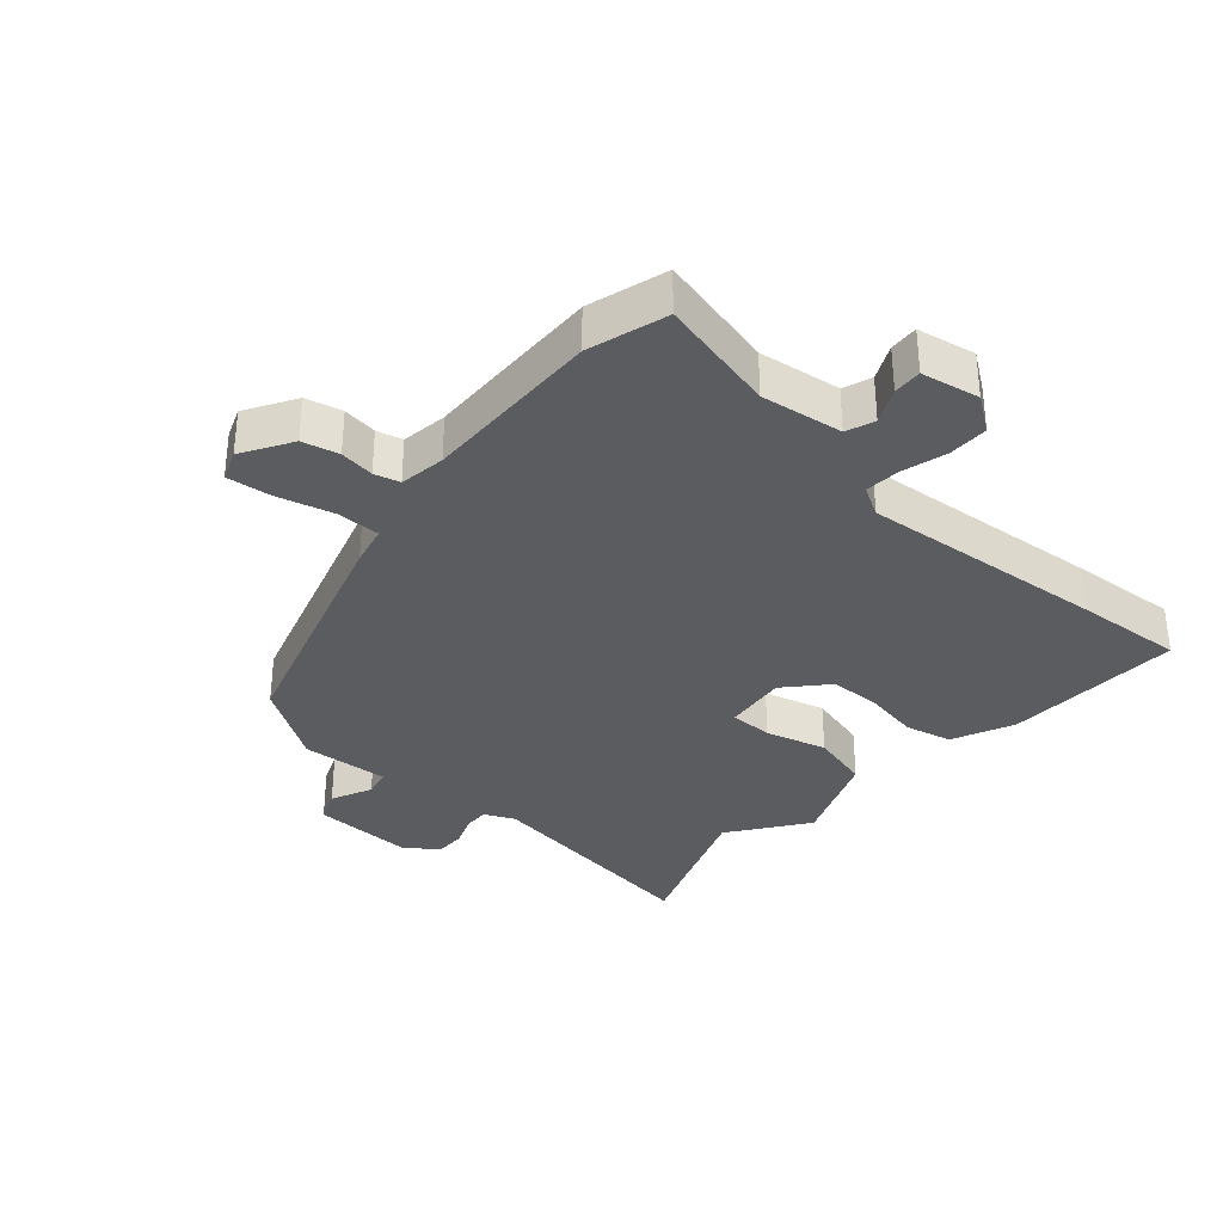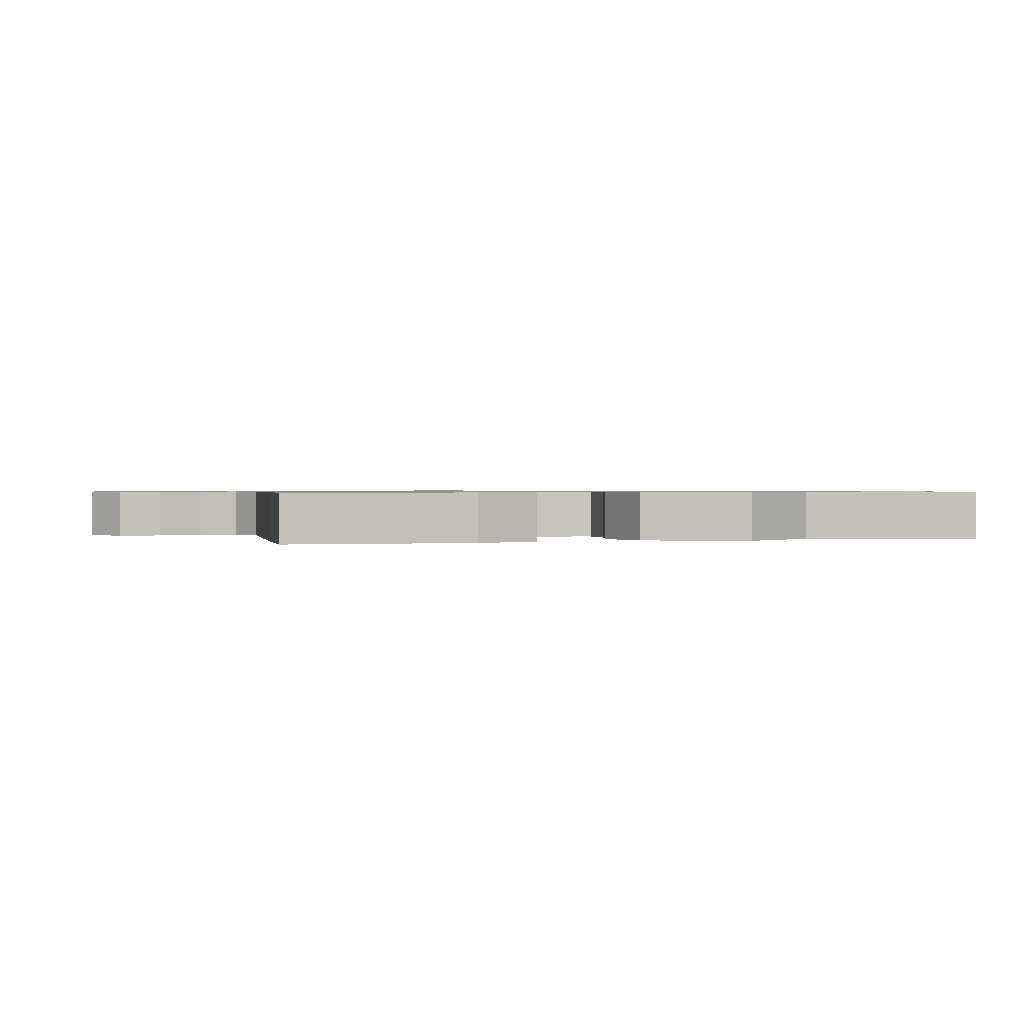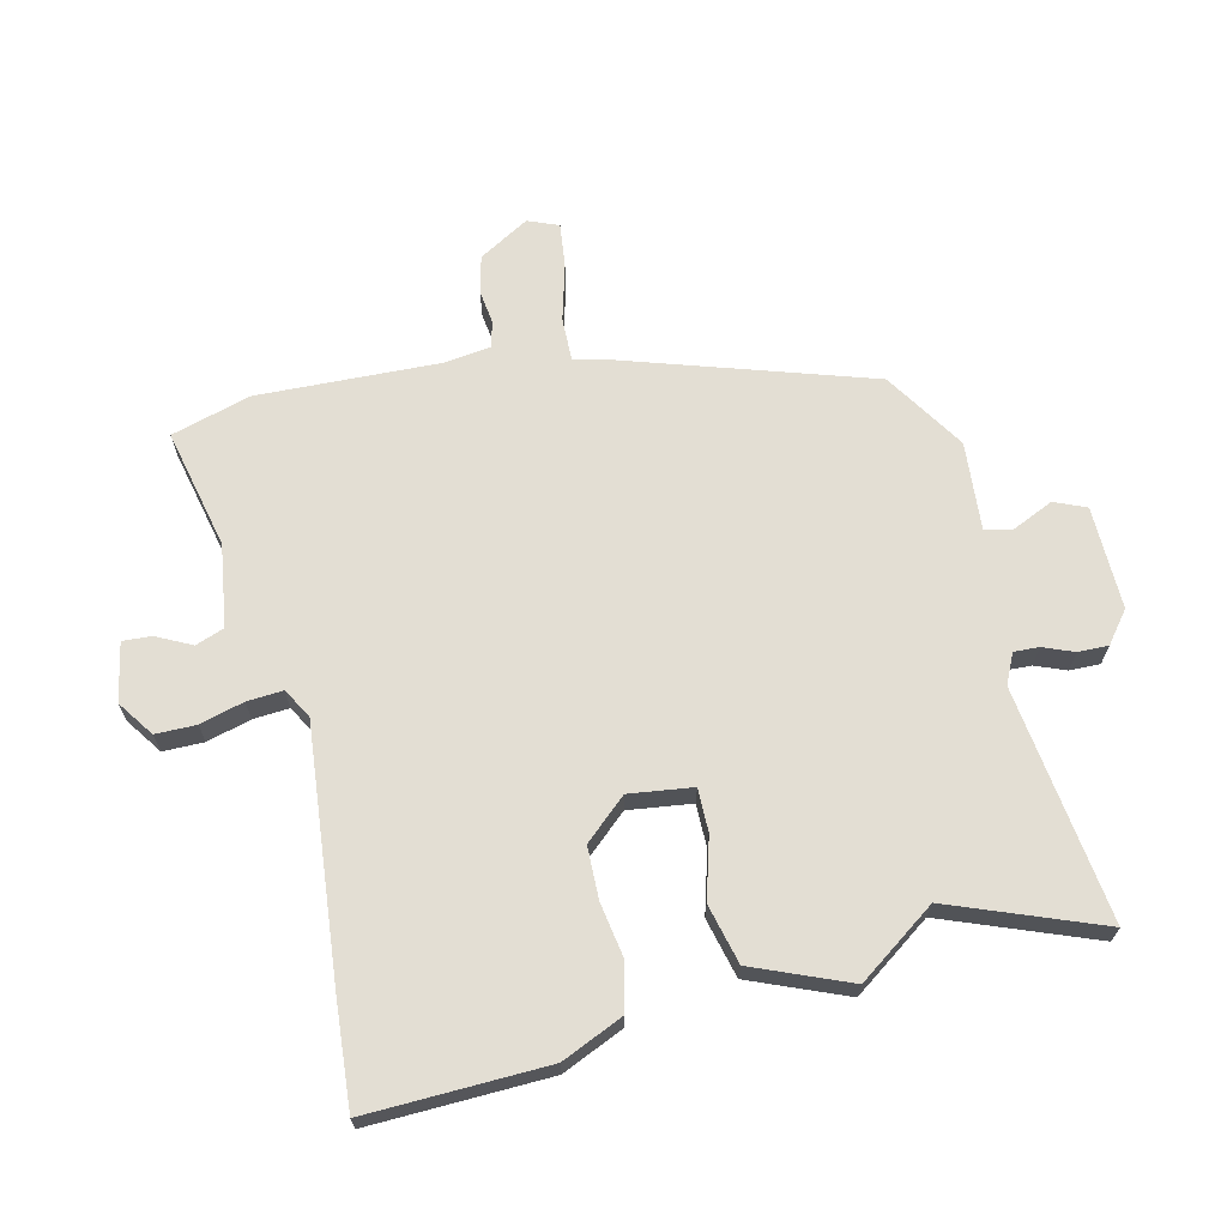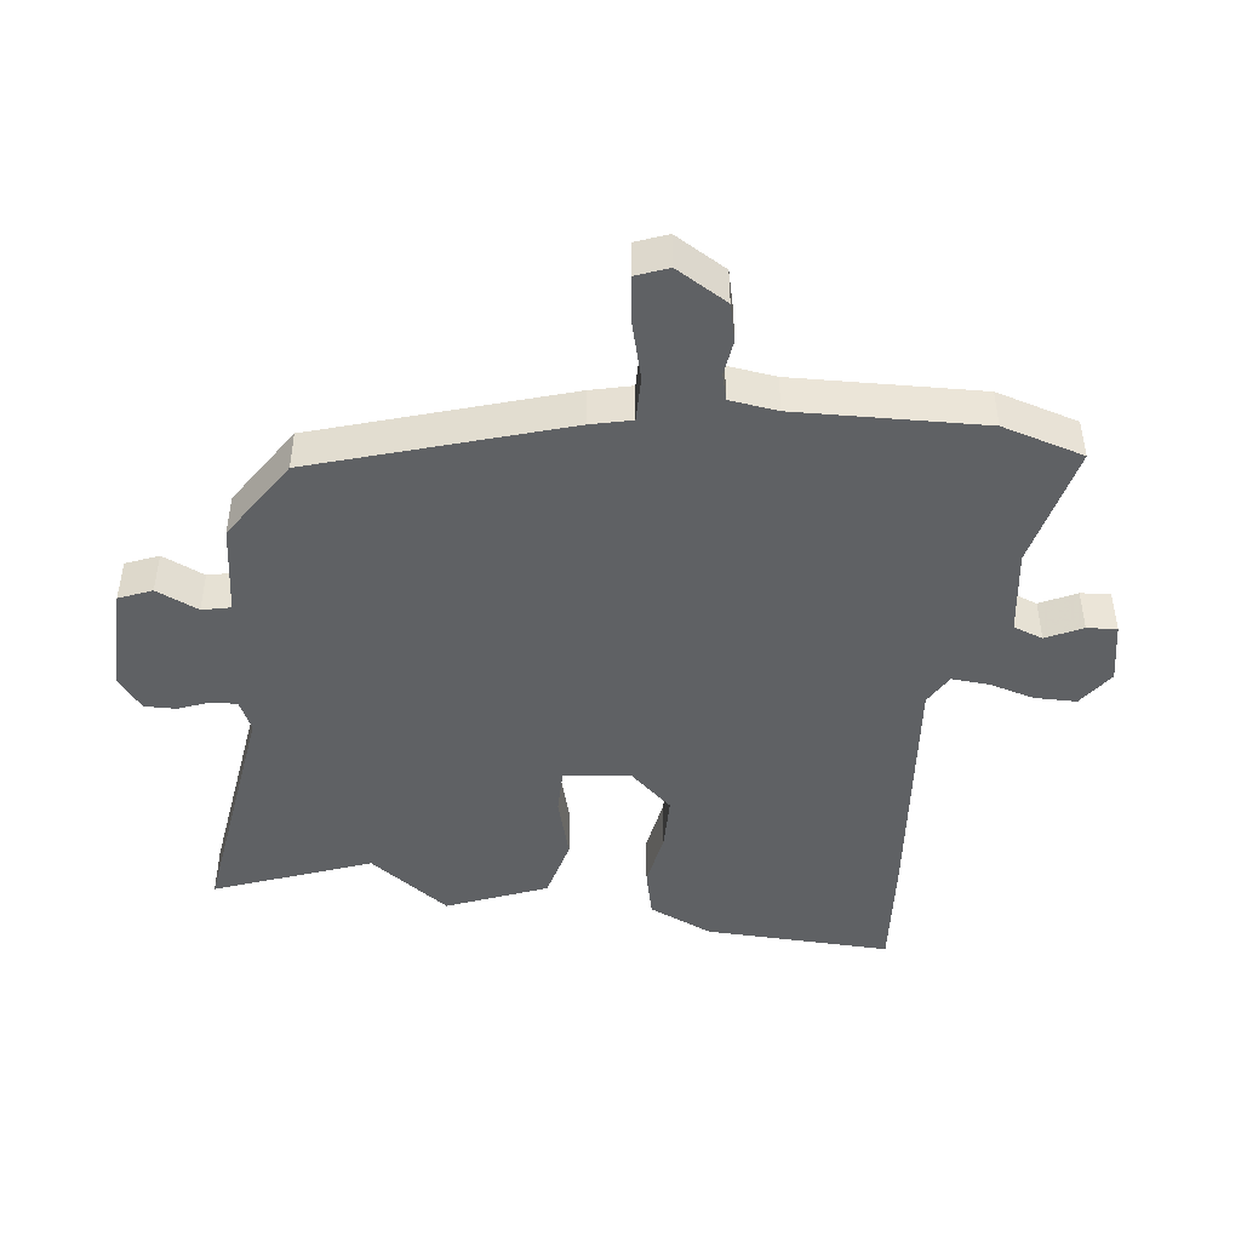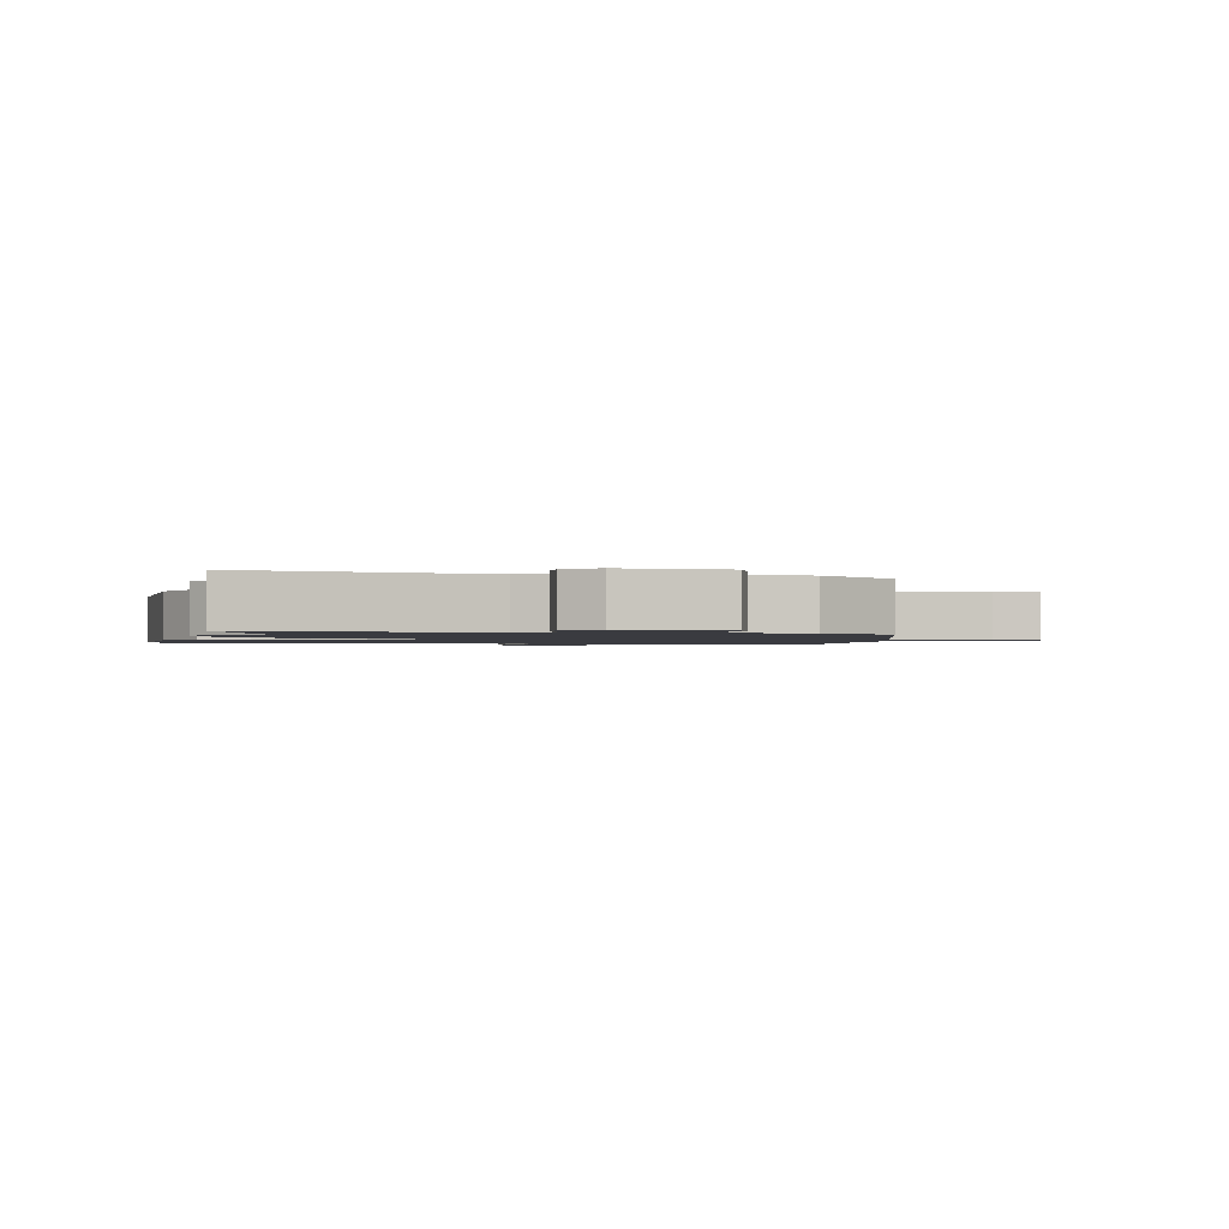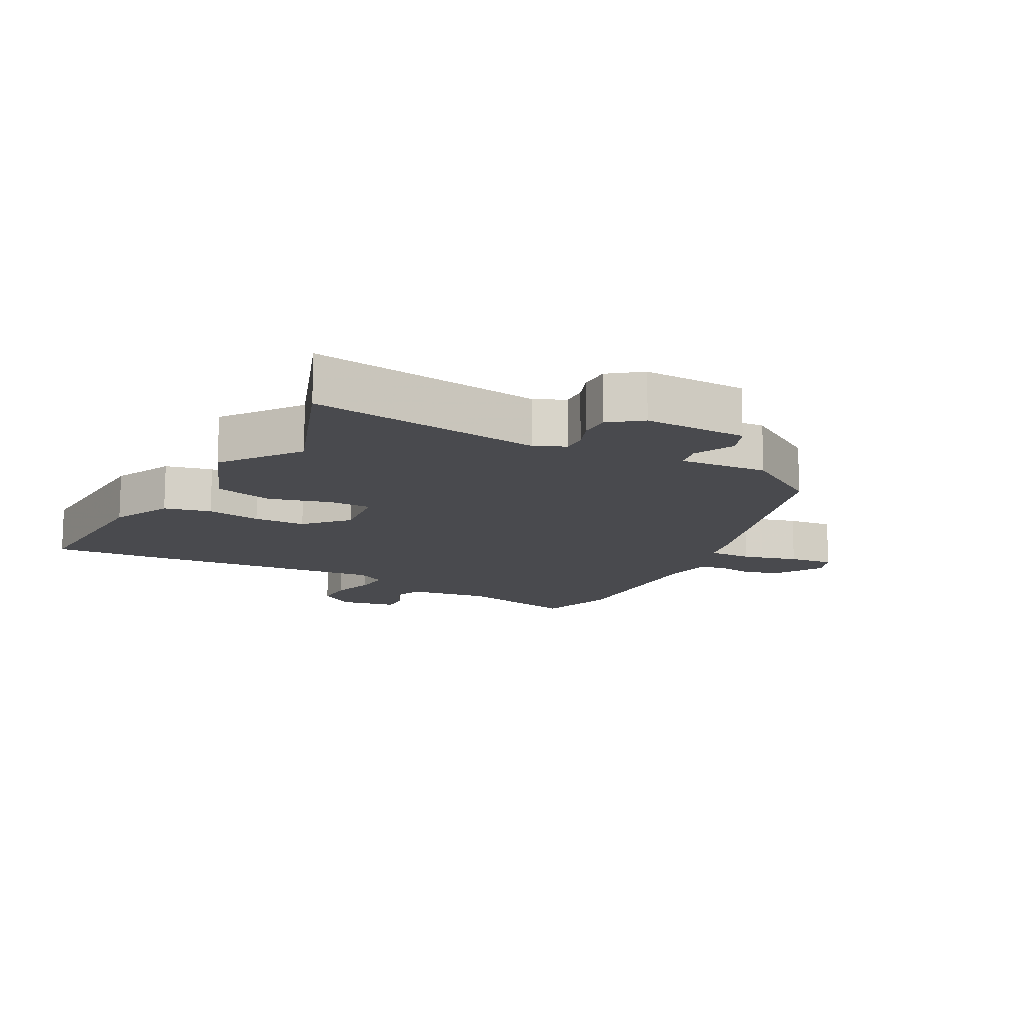
<metadata>
{"format":"obj","ext":"obj","renderer":"f3d","projection":"perspective","resolution":1024,"background":"white","views":[{"elev":-33.9,"azim":-40.7,"up":"+Y"},{"elev":0.7,"azim":75.9,"up":"+Y"},{"elev":67.3,"azim":77.9,"up":"+Y"},{"elev":-46.1,"azim":-96.0,"up":"+Y"},{"elev":-1.4,"azim":168.1,"up":"+Y"},{"elev":-13.4,"azim":152.2,"up":"+Y"}]}
</metadata>
<code>
v 0.381 0.07 0.493
v 0.55 0.07 0.503
v 0.536 0.07 0.224
v 0.492 0.07 0.129
v 0.419 0.07 0.113
v 0.334 0.07 0.129
v 0.253 0.07 0.129
v 0.194 0.07 0.065
v 0.205 0.07 -0.034
v 0.272 0.07 -0.035
v 0.367 0.07 -0.01
v 0.459 0.07 -0.035
v 0.517 0.07 -0.185
v 0.429 0.07 -0.304
v 0.514 0.07 -0.539
v 0.151 0.07 -0.484
v 0.104 0.07 -0.505
v 0.105 0.07 -0.544
v 0.123 0.07 -0.592
v 0.123 0.07 -0.639
v 0.074 0.07 -0.676
v -0.086 0.07 -0.67
v -0.106 0.07 -0.62
v -0.076 0.07 -0.557
v -0.085 0.07 -0.514
v -0.222 0.07 -0.522
v -0.345 0.07 -0.44
v -0.458 0.07 -0.063
v -0.472 0.07 -0.001
v -0.54 0.07 -0.001
v -0.627 0.07 -0.023
v -0.697 0.07 -0.03
v -0.715 0.07 0.018
v -0.668 0.07 0.095
v -0.611 0.07 0.108
v -0.557 0.07 0.1
v -0.517 0.07 0.11
v -0.506 0.07 0.182
v -0.511 0.07 0.464
v -0.473 0.07 0.587
v -0.288 0.07 0.541
v -0.16 0.07 0.557
v -0.143 0.07 0.601
v -0.169 0.07 0.656
v -0.171 0.07 0.701
v -0.08 0.07 0.717
v -0.025 0.07 0.677
v -0.026 0.07 0.614
v -0.046 0.07 0.546
v -0.051 0.07 0.49
v -0.005 0.07 0.463
v 0.381 0 0.493
v 0.55 0 0.503
v 0.536 0 0.224
v 0.492 0 0.129
v 0.419 0 0.113
v 0.334 0 0.129
v 0.253 0 0.129
v 0.194 0 0.065
v 0.205 0 -0.034
v 0.272 0 -0.035
v 0.367 0 -0.01
v 0.459 0 -0.035
v 0.517 0 -0.185
v 0.429 0 -0.304
v 0.514 0 -0.539
v 0.151 0 -0.484
v 0.104 0 -0.505
v 0.105 0 -0.544
v 0.123 0 -0.592
v 0.123 0 -0.639
v 0.074 0 -0.676
v -0.086 0 -0.67
v -0.106 0 -0.62
v -0.076 0 -0.557
v -0.085 0 -0.514
v -0.222 0 -0.522
v -0.345 0 -0.44
v -0.458 0 -0.063
v -0.472 0 -0.001
v -0.54 0 -0.001
v -0.627 0 -0.023
v -0.697 0 -0.03
v -0.715 0 0.018
v -0.668 0 0.095
v -0.611 0 0.108
v -0.557 0 0.1
v -0.517 0 0.11
v -0.506 0 0.182
v -0.511 0 0.464
v -0.473 0 0.587
v -0.288 0 0.541
v -0.16 0 0.557
v -0.143 0 0.601
v -0.169 0 0.656
v -0.171 0 0.701
v -0.08 0 0.717
v -0.025 0 0.677
v -0.026 0 0.614
v -0.046 0 0.546
v -0.051 0 0.49
v -0.005 0 0.463
f 46 47 48 49
f 46 49 50
f 43 44 45 46
f 42 43 46 50
f 41 42 50
f 38 39 40 41
f 37 38 41 50
f 33 34 35 36
f 33 36 37
f 30 31 32 33
f 29 30 33 37
f 26 27 28 29
f 25 26 29 37
f 21 22 23 24
f 21 24 25
f 18 19 20 21
f 17 18 21 25
f 16 17 25 37
f 14 15 16 37
f 10 11 12 13
f 9 10 13 14
f 3 4 5 6
f 3 6 7
f 51 1 2 3
f 51 3 7
f 50 51 7 8
f 37 50 8 9
f 9 14 37
f 100 99 98 97
f 101 100 97
f 97 96 95 94
f 101 97 94 93
f 101 93 92
f 92 91 90 89
f 101 92 89 88
f 87 86 85 84
f 88 87 84
f 84 83 82 81
f 88 84 81 80
f 80 79 78 77
f 88 80 77 76
f 75 74 73 72
f 76 75 72
f 72 71 70 69
f 76 72 69 68
f 88 76 68 67
f 88 67 66 65
f 64 63 62 61
f 65 64 61 60
f 57 56 55 54
f 58 57 54
f 54 53 52 102
f 58 54 102
f 59 58 102 101
f 60 59 101 88
f 88 65 60
f 1 52 53 2
f 2 53 54 3
f 3 54 55 4
f 4 55 56 5
f 5 56 57 6
f 6 57 58 7
f 7 58 59 8
f 8 59 60 9
f 9 60 61 10
f 10 61 62 11
f 11 62 63 12
f 12 63 64 13
f 13 64 65 14
f 14 65 66 15
f 15 66 67 16
f 16 67 68 17
f 17 68 69 18
f 18 69 70 19
f 19 70 71 20
f 20 71 72 21
f 21 72 73 22
f 22 73 74 23
f 23 74 75 24
f 24 75 76 25
f 25 76 77 26
f 26 77 78 27
f 27 78 79 28
f 28 79 80 29
f 29 80 81 30
f 30 81 82 31
f 31 82 83 32
f 32 83 84 33
f 33 84 85 34
f 34 85 86 35
f 35 86 87 36
f 36 87 88 37
f 37 88 89 38
f 38 89 90 39
f 39 90 91 40
f 40 91 92 41
f 41 92 93 42
f 42 93 94 43
f 43 94 95 44
f 44 95 96 45
f 45 96 97 46
f 46 97 98 47
f 47 98 99 48
f 48 99 100 49
f 49 100 101 50
f 50 101 102 51
f 51 102 52 1

</code>
